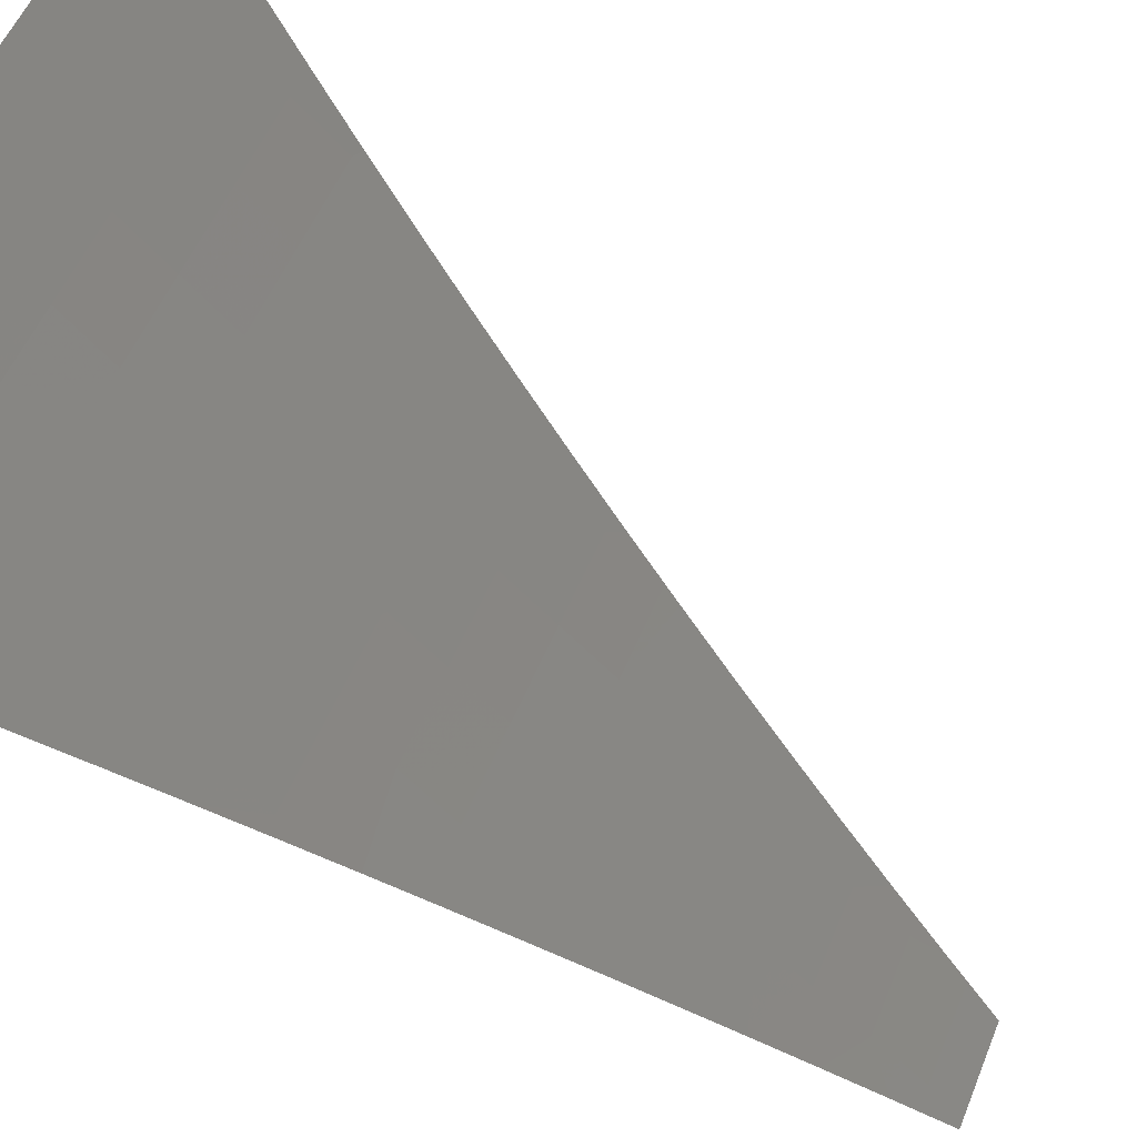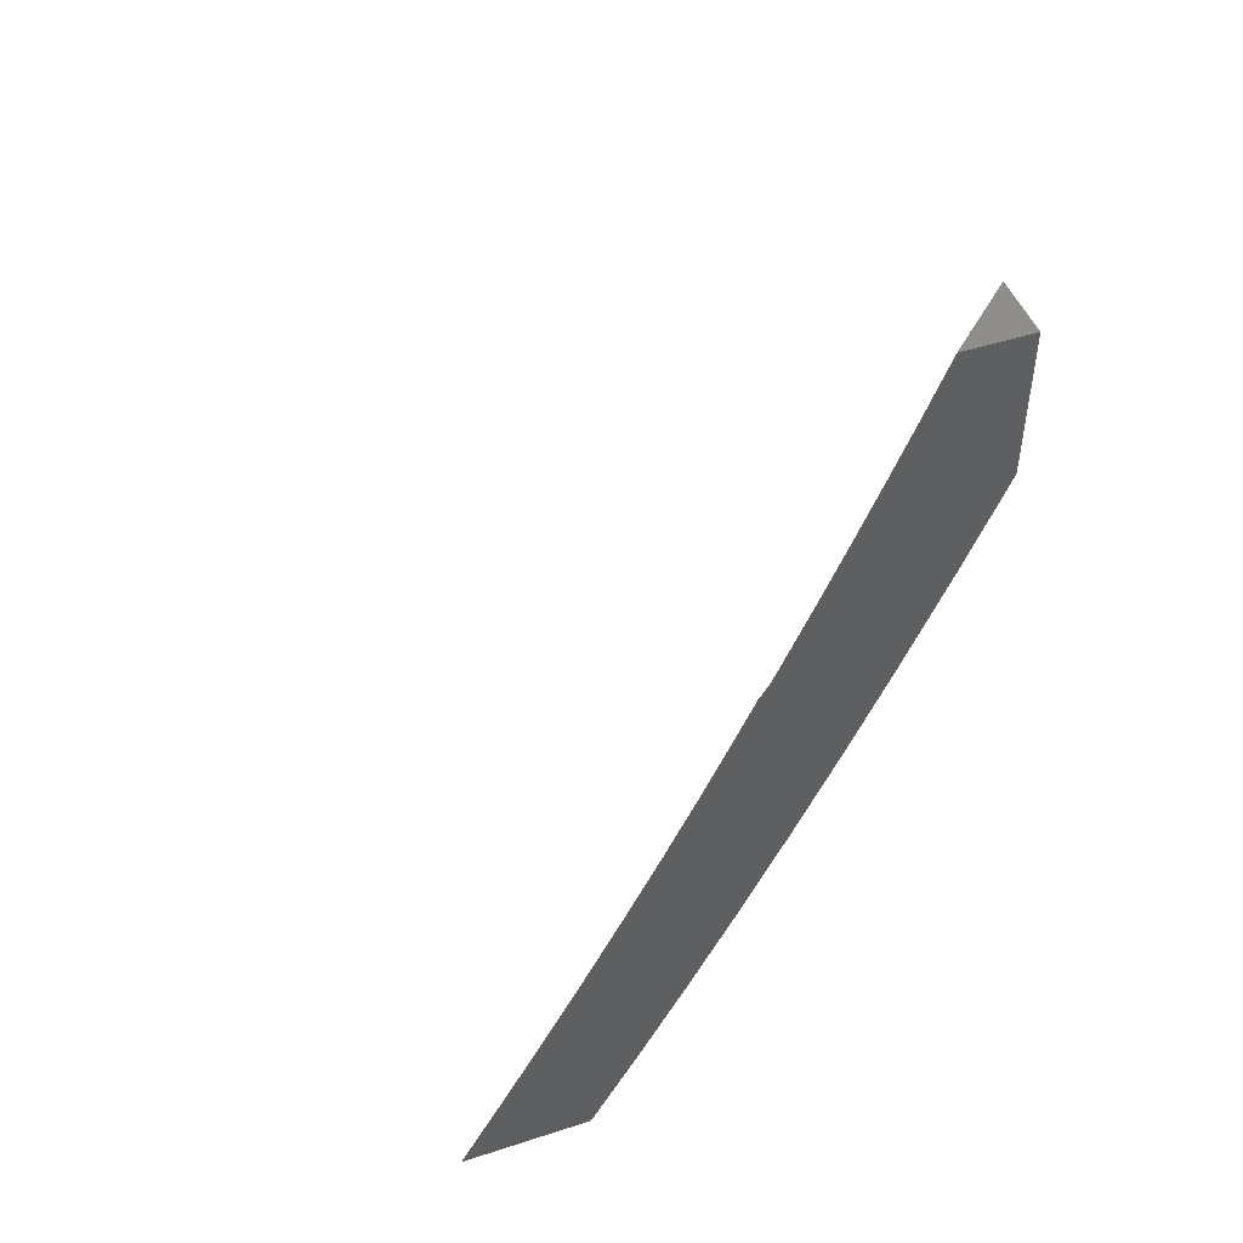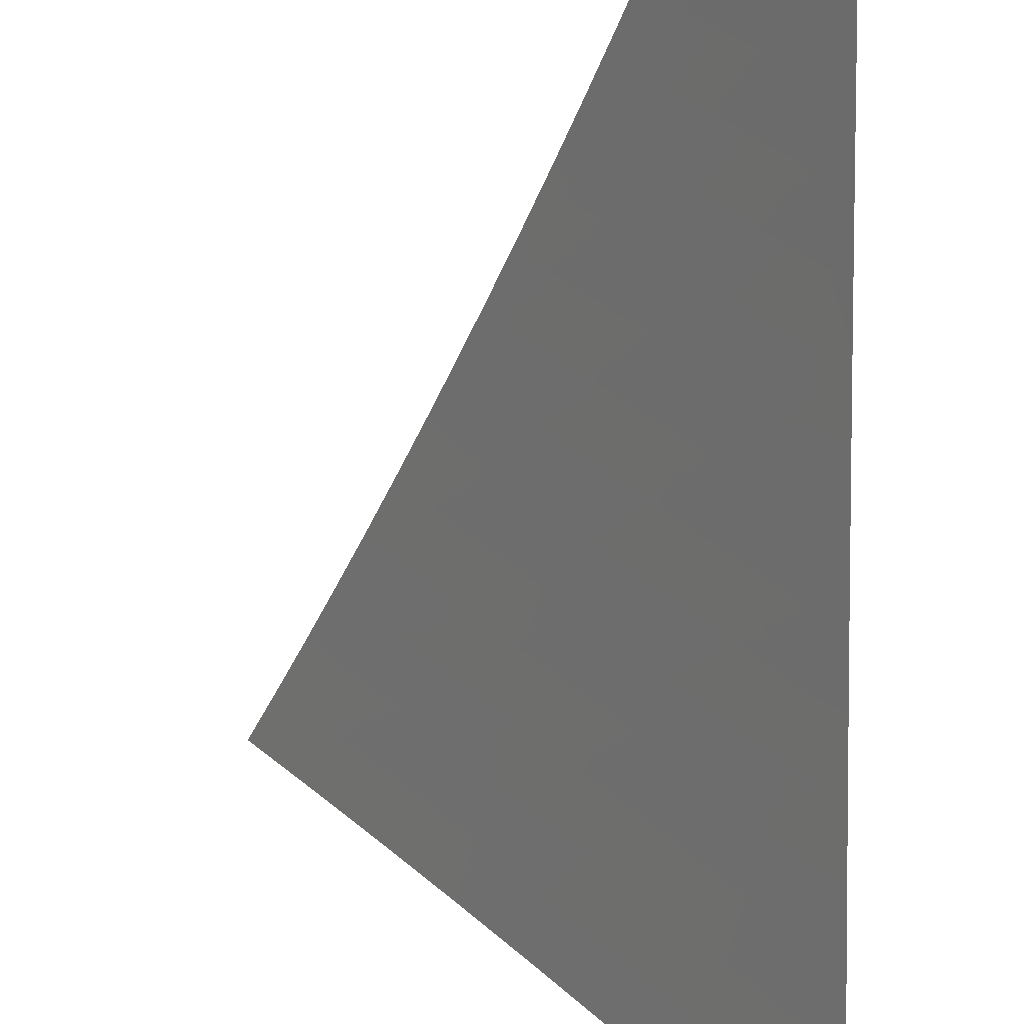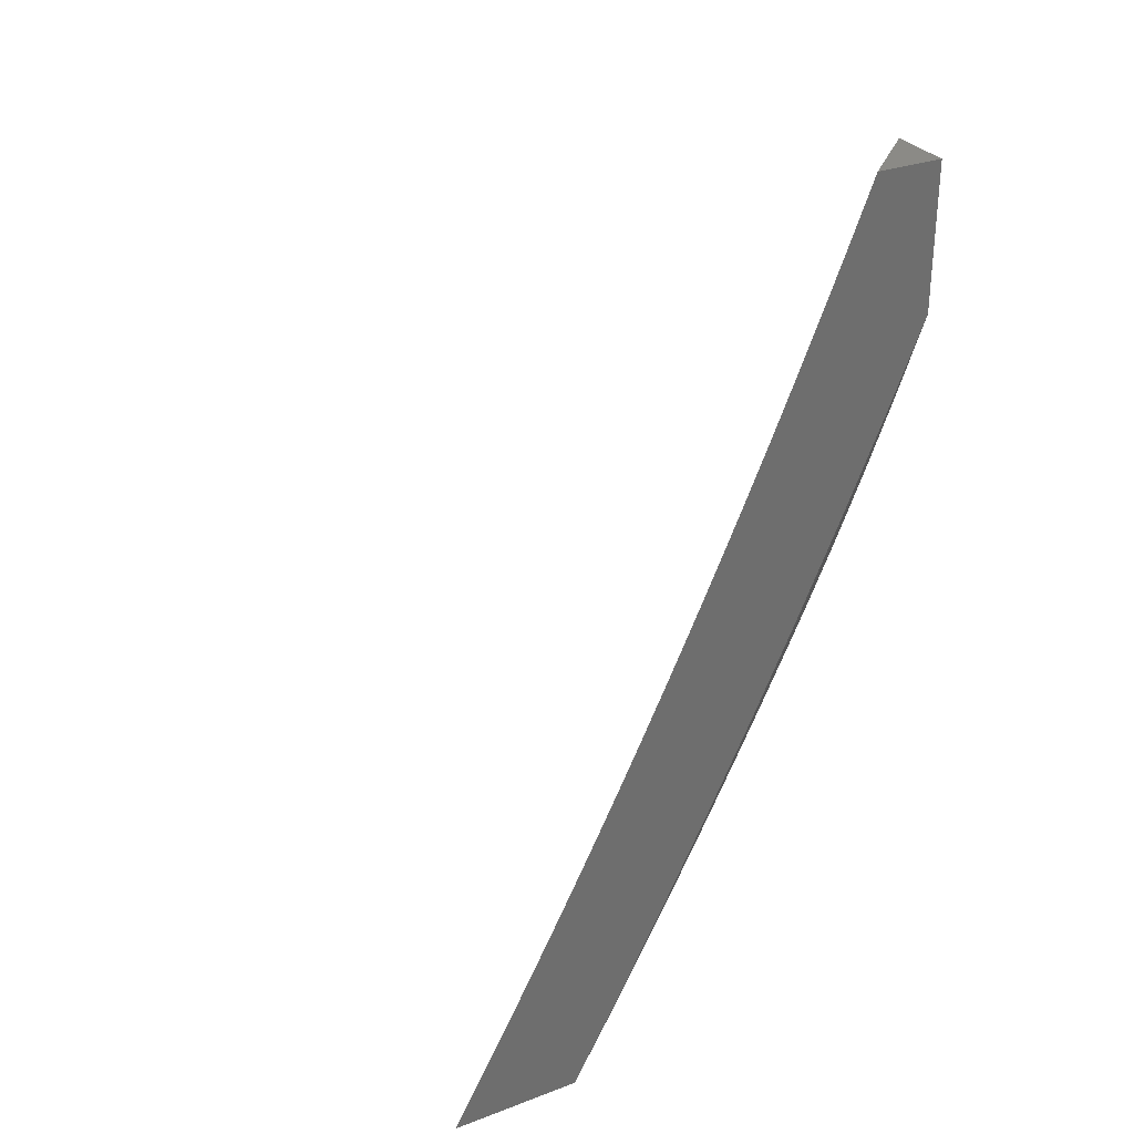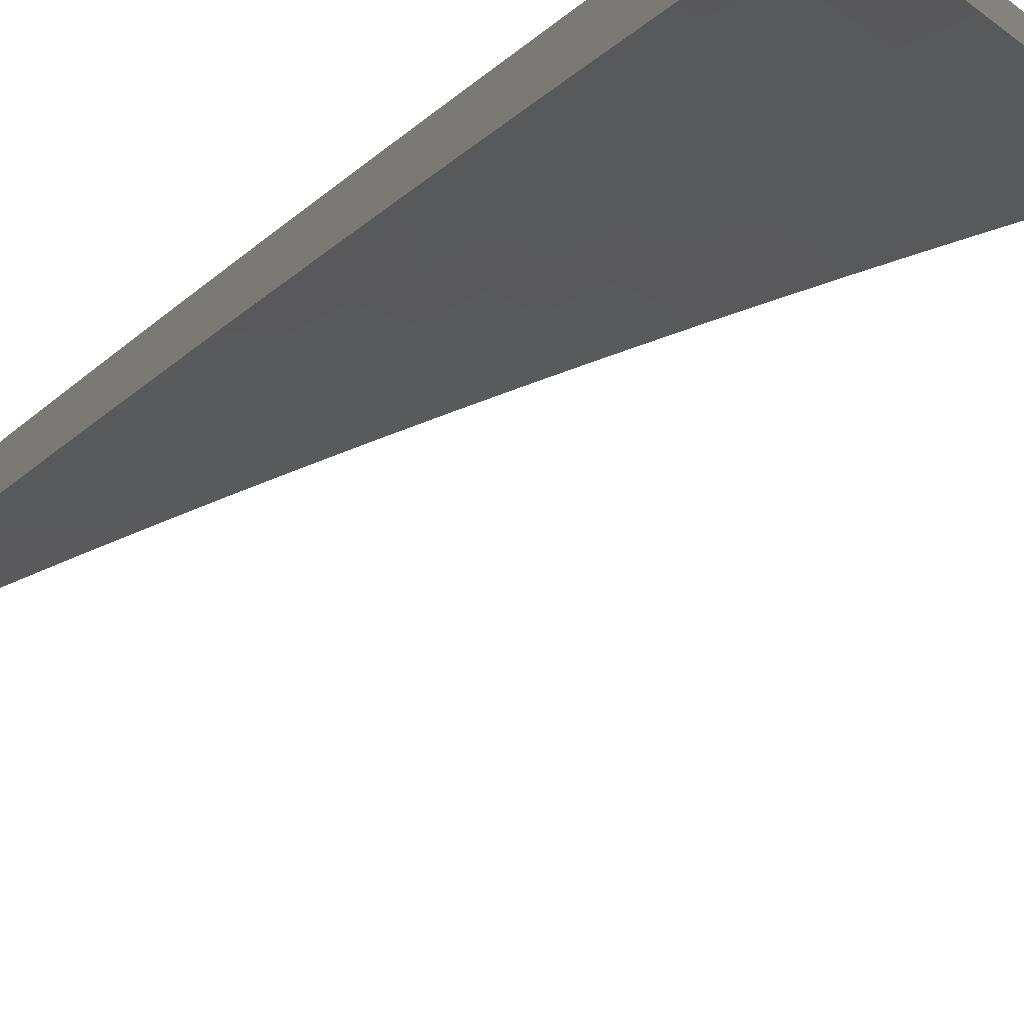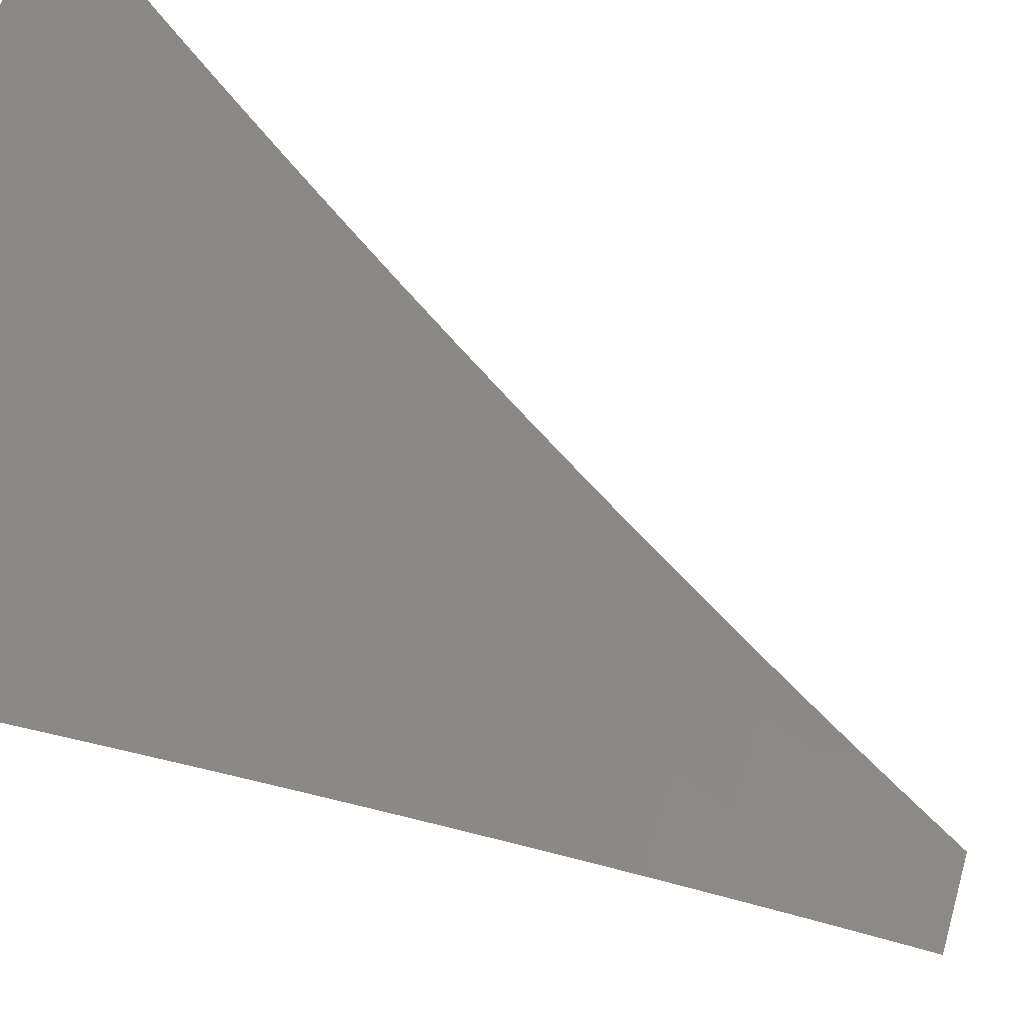
<metadata>
{"format":"stl","ext":"stl","renderer":"f3d","projection":"perspective","resolution":1024,"background":"white","views":[{"elev":-76.8,"azim":-122.2,"up":"+Y"},{"elev":47.5,"azim":70.0,"up":"+Z"},{"elev":-49.3,"azim":1.1,"up":"+Y"},{"elev":30.1,"azim":61.4,"up":"+Z"},{"elev":-65.4,"azim":134.1,"up":"+Y"},{"elev":-75.5,"azim":-114.0,"up":"+Y"}]}
</metadata>
<code>
# stl→obj: 215 verts, 426 faces
v 7.505 7 -4
v 7.569 6.934 -4
v 7.536 7 -3.939
v 7.585 6.948 -3.94
v 7.565 7 -3.878
v 7.601 6.962 -3.88
v 7.616 6.976 -3.82
v 7.664 6.895 -3.88
v 7.679 6.909 -3.82
v 7.727 6.828 -3.88
v 7.743 6.842 -3.82
v 7.79 6.76 -3.88
v 7.805 6.773 -3.82
v 7.851 6.691 -3.88
v 7.867 6.705 -3.82
v 7.913 6.622 -3.88
v 7.928 6.635 -3.82
v 7.973 6.552 -3.88
v 7.989 6.565 -3.82
v 8 6.522 -3.879
v 8 6.554 -3.818
v 7.633 6.867 -4
v 7.649 6.881 -3.94
v 7.695 6.8 -4
v 7.711 6.814 -3.94
v 7.758 6.732 -4
v 7.774 6.746 -3.94
v 7.819 6.664 -4
v 7.835 6.678 -3.94
v 7.88 6.595 -4
v 7.896 6.609 -3.94
v 7.94 6.526 -4
v 7.957 6.539 -3.94
v 8 6.456 -4
v 8 6.489 -3.939
v 8 6.586 -3.756
v 7.944 6.648 -3.76
v 7.882 6.718 -3.76
v 7.82 6.787 -3.76
v 7.758 6.855 -3.76
v 7.695 6.923 -3.76
v 7.631 6.99 -3.76
v 7.595 7 -3.817
v 7.959 6.661 -3.7
v 8 6.617 -3.695
v 7.974 6.673 -3.64
v 8 6.648 -3.633
v 7.989 6.686 -3.58
v 8 6.678 -3.57
v 8 6.707 -3.508
v 8 6.737 -3.445
v 7.956 6.78 -3.46
v 7.942 6.768 -3.52
v 7.927 6.756 -3.58
v 7.913 6.743 -3.64
v 7.898 6.731 -3.7
v 7.97 6.792 -3.399
v 8 6.765 -3.382
v 7.983 6.803 -3.339
v 8 6.793 -3.319
v 7.997 6.815 -3.279
v 8 6.821 -3.256
v 8 6.848 -3.192
v 8 6.874 -3.128
v 7.959 6.907 -3.159
v 7.947 6.896 -3.219
v 7.934 6.885 -3.279
v 7.92 6.873 -3.339
v 7.907 6.861 -3.399
v 7.893 6.85 -3.46
v 7.879 6.837 -3.52
v 7.865 6.825 -3.58
v 7.85 6.812 -3.64
v 7.835 6.8 -3.7
v 7.972 6.918 -3.098
v 8 6.9 -3.064
v 7.984 6.928 -3.038
v 8 6.925 -3
v 7.932 7 -3
v 7.92 6.998 -3.038
v 7.909 7 -3.064
v 7.908 6.987 -3.098
v 7.885 7 -3.128
v 7.895 6.976 -3.159
v 7.861 7 -3.191
v 7.883 6.965 -3.219
v 7.837 7 -3.255
v 7.87 6.954 -3.279
v 7.812 7 -3.318
v 7.857 6.942 -3.339
v 7.786 7 -3.381
v 7.843 6.931 -3.399
v 7.78 6.999 -3.399
v 7.83 6.918 -3.46
v 7.766 6.987 -3.46
v 7.816 6.906 -3.52
v 7.752 6.974 -3.52
v 7.802 6.894 -3.58
v 7.738 6.962 -3.58
v 7.787 6.881 -3.64
v 7.724 6.949 -3.64
v 7.773 6.868 -3.7
v 7.709 6.936 -3.7
v 7.76 7 -3.444
v 7.734 7 -3.507
v 7.707 7 -3.569
v 7.68 7 -3.631
v 7.652 7 -3.693
v 7.623 7 -3.755
v 7.912 6.704 -4
v 7.963 6.659 -3.974
v 8 6.603 -4
v 7.97 6.665 -3.948
v 8 6.658 -3.898
v 7.977 6.671 -3.922
v 7.984 6.677 -3.895
v 7.94 6.727 -3.895
v 7.946 6.733 -3.869
v 7.902 6.783 -3.869
v 7.908 6.789 -3.843
v 7.863 6.839 -3.843
v 7.87 6.845 -3.817
v 7.824 6.895 -3.817
v 7.831 6.901 -3.791
v 7.785 6.951 -3.791
v 7.791 6.956 -3.764
v 7.737 7 -3.793
v 7.784 7 -3.689
v 7.822 6.804 -4
v 7.874 6.76 -3.974
v 7.919 6.71 -3.974
v 7.926 6.716 -3.948
v 7.933 6.722 -3.922
v 7.731 6.902 -4
v 7.783 6.859 -3.974
v 7.829 6.81 -3.974
v 7.836 6.816 -3.948
v 7.881 6.766 -3.948
v 7.843 6.822 -3.922
v 7.888 6.772 -3.922
v 7.849 6.828 -3.895
v 7.895 6.778 -3.895
v 7.856 6.834 -3.869
v 7.638 7 -4
v 7.692 6.958 -3.974
v 7.738 6.909 -3.974
v 7.744 6.915 -3.948
v 7.79 6.865 -3.948
v 7.751 6.921 -3.922
v 7.797 6.871 -3.922
v 7.758 6.927 -3.895
v 7.804 6.877 -3.895
v 7.765 6.933 -3.869
v 7.811 6.883 -3.869
v 7.771 6.939 -3.843
v 7.817 6.889 -3.843
v 7.778 6.945 -3.817
v 7.698 6.964 -3.948
v 7.688 7 -3.897
v 7.705 6.97 -3.922
v 7.712 6.976 -3.895
v 7.725 6.988 -3.843
v 7.718 6.982 -3.869
v 7.83 7 -3.585
v 7.823 6.985 -3.633
v 7.81 6.974 -3.686
v 7.798 6.962 -3.738
v 7.844 6.912 -3.738
v 7.837 6.907 -3.764
v 7.883 6.857 -3.764
v 7.876 6.851 -3.791
v 7.922 6.801 -3.791
v 7.915 6.795 -3.817
v 7.96 6.745 -3.817
v 7.953 6.739 -3.843
v 7.998 6.688 -3.843
v 7.991 6.683 -3.869
v 7.835 6.996 -3.581
v 7.874 7 -3.479
v 7.894 6.957 -3.528
v 7.906 6.967 -3.476
v 7.94 6.906 -3.528
v 7.952 6.917 -3.476
v 7.986 6.856 -3.528
v 7.998 6.866 -3.476
v 8 6.862 -3.48
v 8 6.91 -3.374
v 7.976 6.938 -3.37
v 7.93 6.988 -3.37
v 7.959 7 -3.267
v 7.918 7 -3.373
v 8 7 -3.16
v 7.999 6.958 -3.265
v 8 6.956 -3.267
v 8 6.813 -3.586
v 7.973 6.845 -3.581
v 7.928 6.896 -3.581
v 7.882 6.946 -3.581
v 7.869 6.935 -3.633
v 7.857 6.924 -3.686
v 7.961 6.834 -3.633
v 8 6.763 -3.69
v 7.993 6.773 -3.686
v 7.98 6.762 -3.738
v 7.948 6.823 -3.686
v 7.935 6.812 -3.738
v 7.902 6.874 -3.686
v 7.889 6.863 -3.738
v 8 6.711 -3.794
v 7.973 6.756 -3.764
v 7.928 6.807 -3.764
v 7.967 6.75 -3.791
v 7.915 6.885 -3.633
v 7.732 6.994 -3.817
v 8 7 -3
f 1 2 3
f 3 2 4
f 3 4 5
f 5 4 6
f 5 6 7
f 7 6 8
f 7 8 9
f 9 8 10
f 9 10 11
f 11 10 12
f 11 12 13
f 13 12 14
f 13 14 15
f 15 14 16
f 15 16 17
f 17 16 18
f 17 18 19
f 19 18 20
f 19 20 21
f 2 22 4
f 4 22 23
f 4 23 6
f 6 23 8
f 22 24 23
f 23 24 25
f 23 25 8
f 8 25 10
f 24 26 25
f 25 26 27
f 25 27 10
f 10 27 12
f 26 28 27
f 27 28 29
f 27 29 12
f 12 29 14
f 28 30 29
f 29 30 31
f 29 31 14
f 14 31 16
f 30 32 31
f 31 32 33
f 31 33 16
f 16 33 18
f 34 35 32
f 32 35 33
f 35 20 33
f 33 20 18
f 21 36 19
f 19 36 37
f 19 37 17
f 17 37 38
f 17 38 15
f 15 38 39
f 15 39 13
f 13 39 40
f 13 40 11
f 11 40 41
f 11 41 9
f 9 41 42
f 9 42 7
f 7 42 43
f 7 43 5
f 37 36 44
f 44 36 45
f 44 45 46
f 46 45 47
f 46 47 48
f 48 47 49
f 48 49 50
f 51 52 50
f 50 52 53
f 50 53 48
f 48 53 54
f 48 54 46
f 46 54 55
f 46 55 44
f 44 55 56
f 44 56 37
f 37 56 38
f 52 51 57
f 57 51 58
f 57 58 59
f 59 58 60
f 59 60 61
f 61 60 62
f 61 62 63
f 64 65 63
f 63 65 66
f 63 66 61
f 61 66 67
f 61 67 59
f 59 67 68
f 59 68 57
f 57 68 69
f 57 69 52
f 52 69 70
f 52 70 53
f 53 70 71
f 53 71 54
f 54 71 72
f 54 72 55
f 55 72 73
f 55 73 56
f 56 73 74
f 56 74 38
f 38 74 39
f 65 64 75
f 75 64 76
f 75 76 77
f 77 76 78
f 77 78 79
f 77 79 80
f 80 79 81
f 80 81 82
f 82 81 83
f 82 83 84
f 84 83 85
f 84 85 86
f 86 85 87
f 86 87 88
f 88 87 89
f 88 89 90
f 90 89 91
f 90 91 92
f 92 91 93
f 92 93 94
f 94 93 95
f 94 95 96
f 96 95 97
f 96 97 98
f 98 97 99
f 98 99 100
f 100 99 101
f 100 101 102
f 102 101 103
f 102 103 40
f 40 103 41
f 91 104 93
f 93 104 95
f 104 105 95
f 95 105 97
f 105 106 97
f 97 106 99
f 106 107 99
f 99 107 101
f 107 108 101
f 101 108 103
f 108 109 103
f 103 109 41
f 41 109 42
f 42 109 43
f 40 39 102
f 102 39 74
f 102 74 100
f 100 74 73
f 100 73 98
f 98 73 72
f 98 72 96
f 96 72 71
f 96 71 94
f 94 71 70
f 94 70 92
f 92 70 69
f 92 69 90
f 90 69 68
f 90 68 88
f 88 68 67
f 88 67 86
f 86 67 66
f 86 66 84
f 84 66 65
f 84 65 82
f 82 65 75
f 82 75 80
f 80 75 77
f 110 111 112
f 112 111 113
f 112 113 114
f 114 113 115
f 114 115 116
f 116 115 117
f 116 117 118
f 118 117 119
f 118 119 120
f 120 119 121
f 120 121 122
f 122 121 123
f 122 123 124
f 124 123 125
f 124 125 126
f 126 125 127
f 126 127 128
f 129 130 110
f 110 130 131
f 110 131 111
f 111 131 132
f 111 132 113
f 113 132 133
f 113 133 115
f 115 133 117
f 134 135 129
f 129 135 136
f 129 136 130
f 130 136 137
f 130 137 138
f 138 137 139
f 138 139 140
f 140 139 141
f 140 141 142
f 142 141 143
f 142 143 119
f 119 143 121
f 144 145 134
f 134 145 146
f 134 146 135
f 135 146 147
f 135 147 148
f 148 147 149
f 148 149 150
f 150 149 151
f 150 151 152
f 152 151 153
f 152 153 154
f 154 153 155
f 154 155 156
f 156 155 157
f 156 157 123
f 123 157 125
f 145 144 158
f 158 144 159
f 158 159 160
f 160 159 161
f 160 161 151
f 151 161 153
f 127 162 159
f 159 162 163
f 159 163 161
f 161 163 153
f 164 165 128
f 128 165 166
f 128 166 167
f 167 166 168
f 167 168 169
f 169 168 170
f 169 170 171
f 171 170 172
f 171 172 173
f 173 172 174
f 173 174 175
f 175 174 176
f 175 176 177
f 177 176 114
f 177 114 116
f 165 164 178
f 178 164 179
f 178 179 180
f 180 179 181
f 180 181 182
f 182 181 183
f 182 183 184
f 184 183 185
f 184 185 186
f 186 185 187
f 187 185 183
f 187 183 188
f 188 183 189
f 188 189 190
f 190 189 191
f 191 189 181
f 191 181 179
f 192 193 190
f 190 193 194
f 190 194 188
f 188 194 187
f 192 194 193
f 186 195 184
f 184 195 196
f 184 196 182
f 182 196 197
f 182 197 180
f 180 197 198
f 180 198 178
f 178 198 199
f 178 199 165
f 165 199 200
f 165 200 166
f 166 200 168
f 196 195 201
f 201 195 202
f 201 202 203
f 203 202 204
f 203 204 205
f 205 204 206
f 205 206 207
f 207 206 208
f 207 208 200
f 200 208 168
f 202 209 204
f 204 209 210
f 204 210 206
f 206 210 211
f 206 211 208
f 208 211 170
f 208 170 168
f 114 176 209
f 209 176 174
f 209 174 212
f 212 174 172
f 212 172 211
f 211 172 170
f 175 177 118
f 118 177 116
f 132 131 138
f 138 131 130
f 133 132 140
f 140 132 138
f 117 133 142
f 142 133 140
f 142 119 117
f 175 118 120
f 175 120 173
f 173 120 122
f 173 122 171
f 171 122 124
f 171 124 169
f 169 124 126
f 169 126 167
f 167 126 128
f 212 211 210
f 203 205 201
f 201 205 213
f 201 213 197
f 197 213 198
f 213 205 207
f 197 196 201
f 209 212 210
f 137 136 148
f 148 136 135
f 139 137 150
f 150 137 148
f 141 139 152
f 152 139 150
f 143 141 154
f 154 141 152
f 121 143 156
f 156 143 154
f 156 123 121
f 213 207 199
f 199 207 200
f 199 198 213
f 181 189 183
f 149 147 158
f 158 147 145
f 147 146 145
f 151 149 160
f 160 149 158
f 155 153 163
f 157 155 162
f 162 155 163
f 162 214 157
f 157 214 127
f 157 127 125
f 214 162 127
f 215 78 192
f 192 78 76
f 192 76 194
f 194 76 64
f 194 64 63
f 194 63 187
f 187 63 62
f 187 62 60
f 187 60 186
f 186 60 58
f 186 58 195
f 195 58 51
f 195 51 50
f 195 50 202
f 202 50 49
f 202 49 47
f 202 47 209
f 209 47 45
f 209 45 114
f 114 45 36
f 114 36 21
f 114 21 112
f 112 21 20
f 112 20 35
f 35 34 112
f 34 32 112
f 112 32 30
f 112 30 110
f 110 30 28
f 110 28 129
f 129 28 26
f 129 26 24
f 129 24 134
f 134 24 22
f 134 22 144
f 144 22 2
f 144 2 1
f 79 78 215
f 1 3 144
f 144 3 5
f 144 5 43
f 144 43 159
f 159 43 109
f 159 109 108
f 159 108 127
f 127 108 107
f 127 107 128
f 128 107 106
f 128 106 105
f 128 105 164
f 164 105 104
f 164 104 91
f 164 91 179
f 179 91 89
f 179 89 191
f 191 89 87
f 191 87 85
f 191 85 190
f 190 85 83
f 190 83 81
f 190 81 192
f 192 81 79
f 192 79 215

</code>
